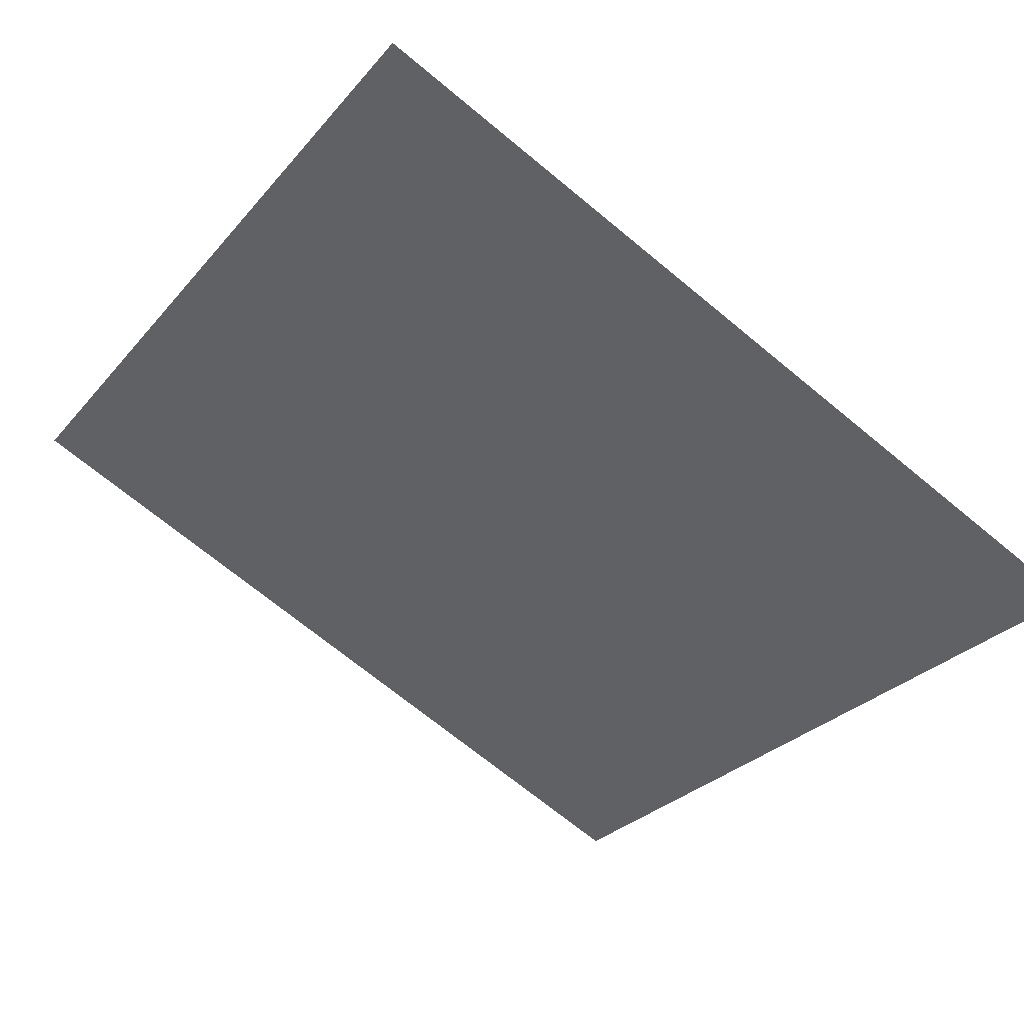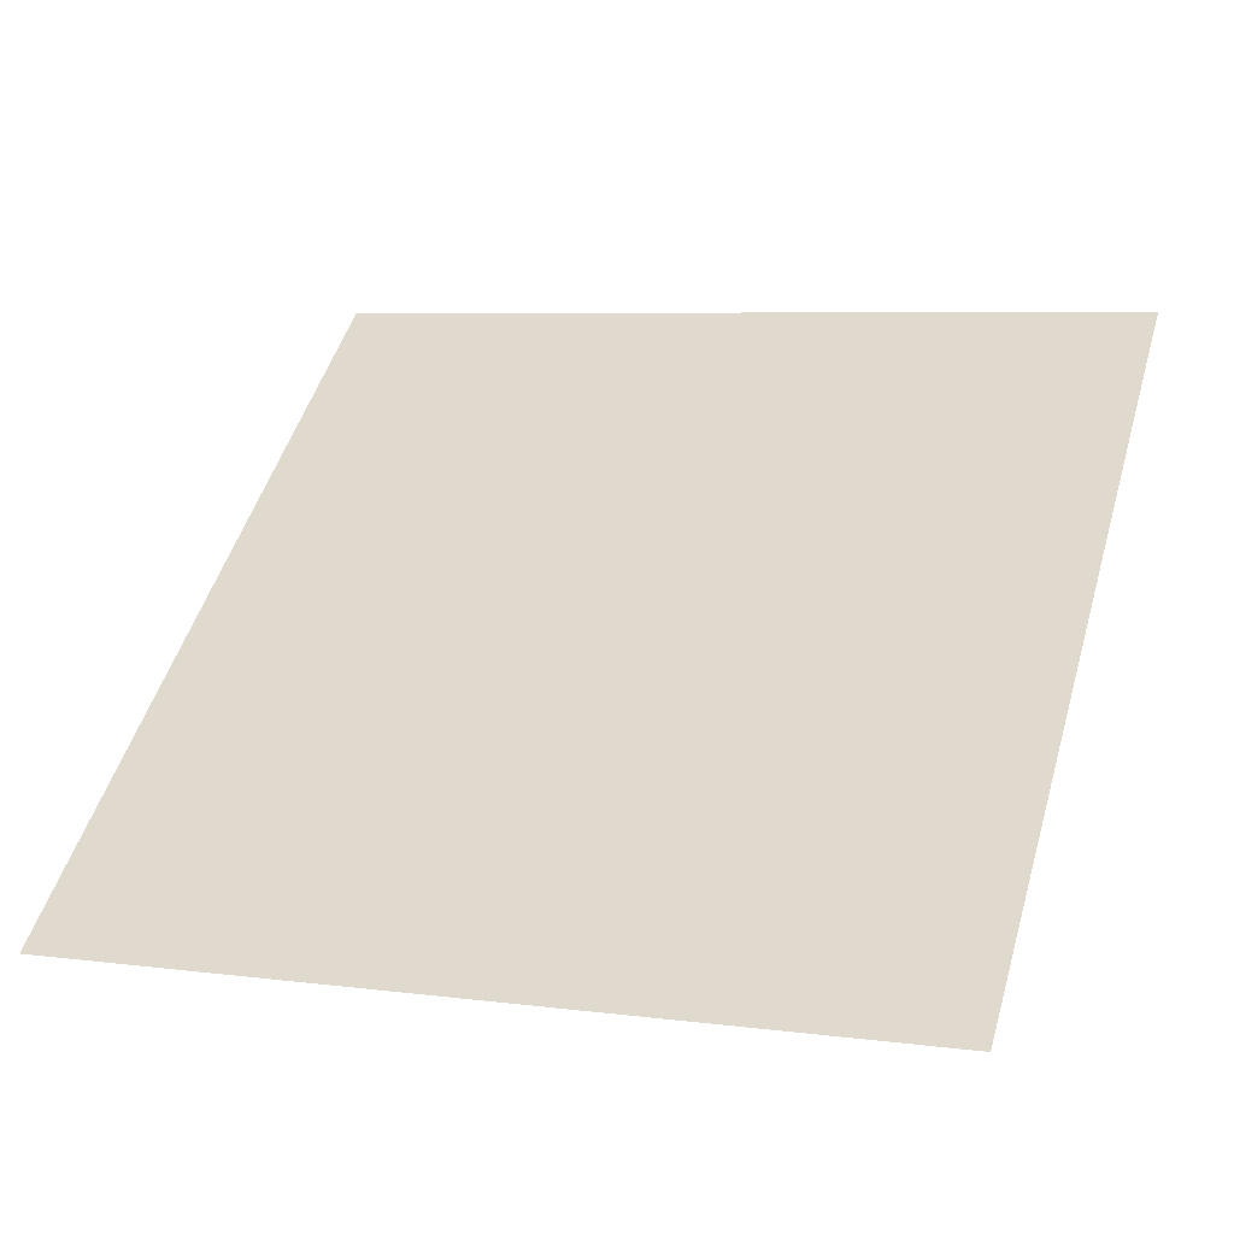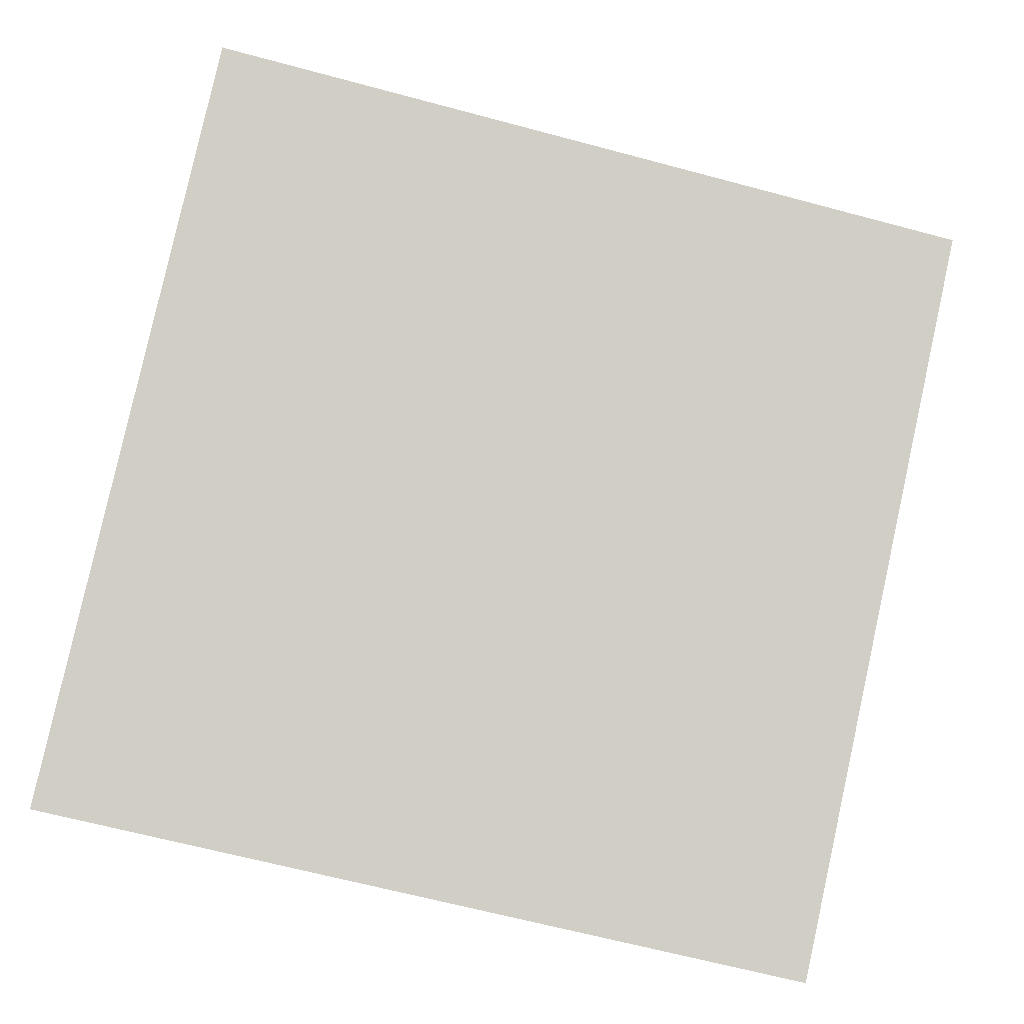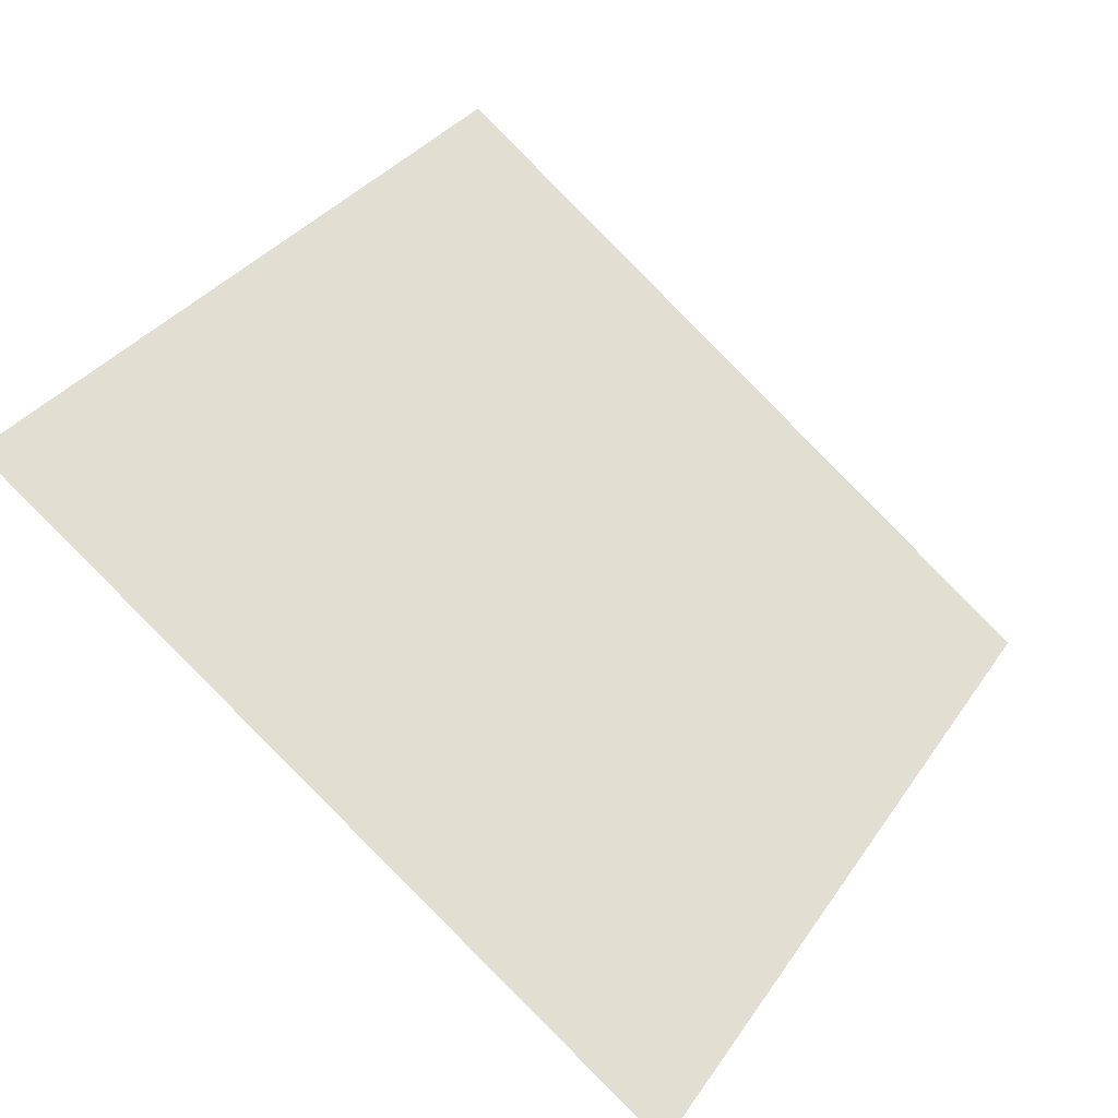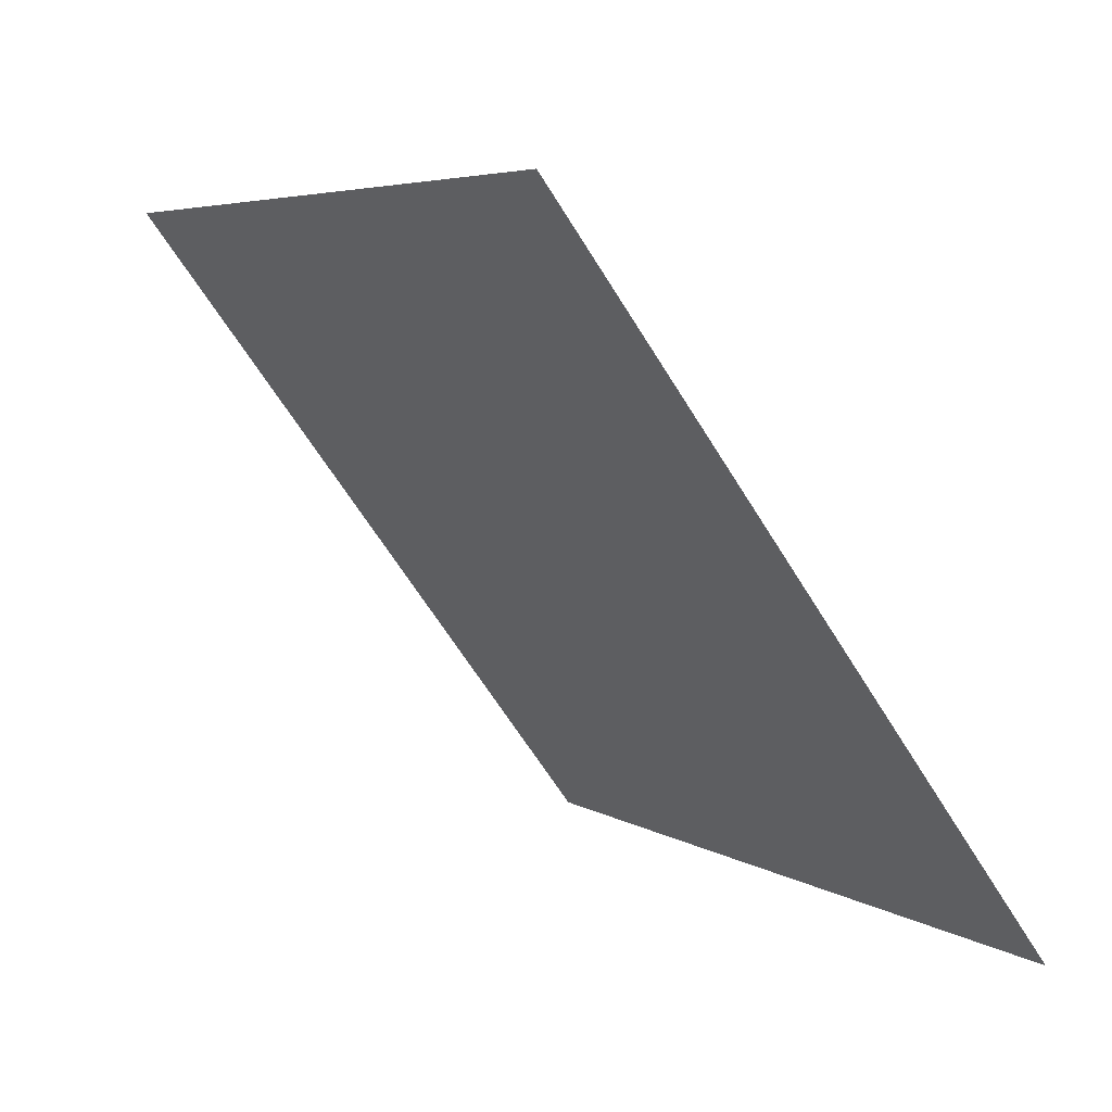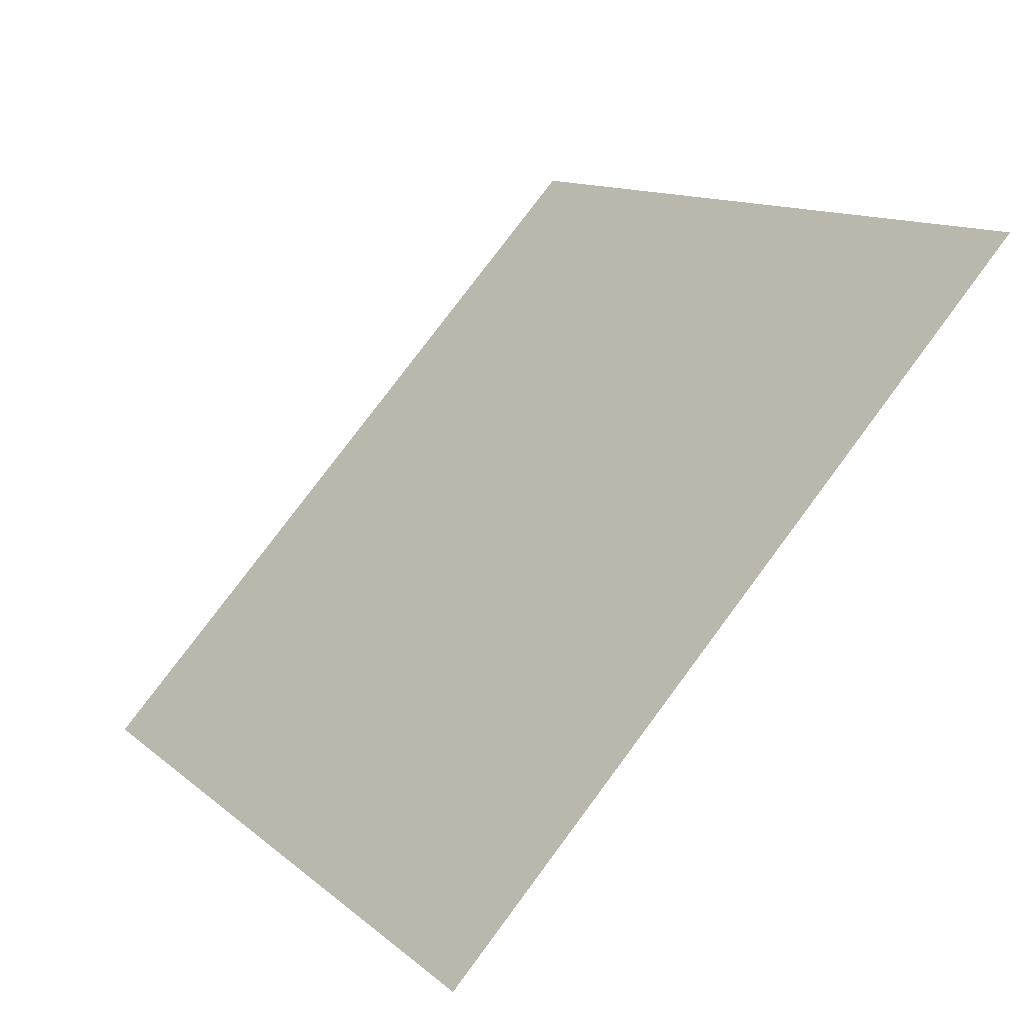
<metadata>
{"format":"obj","ext":"obj","renderer":"f3d","projection":"perspective","resolution":1024,"background":"white","views":[{"elev":-72.0,"azim":141.0,"up":"+Y"},{"elev":10.2,"azim":-158.4,"up":"+Y"},{"elev":-60.7,"azim":-14.4,"up":"+Y"},{"elev":32.4,"azim":119.8,"up":"+Y"},{"elev":6.0,"azim":-120.7,"up":"+Z"},{"elev":77.7,"azim":125.3,"up":"+Z"}]}
</metadata>
<code>
v -0.0602 0.7441 0.4499
v -0.06676 0.7443 0.4499
v -0.06664 0.7482 0.4552
v -0.06009 0.7481 0.4551
f 4 3 2 1

</code>
